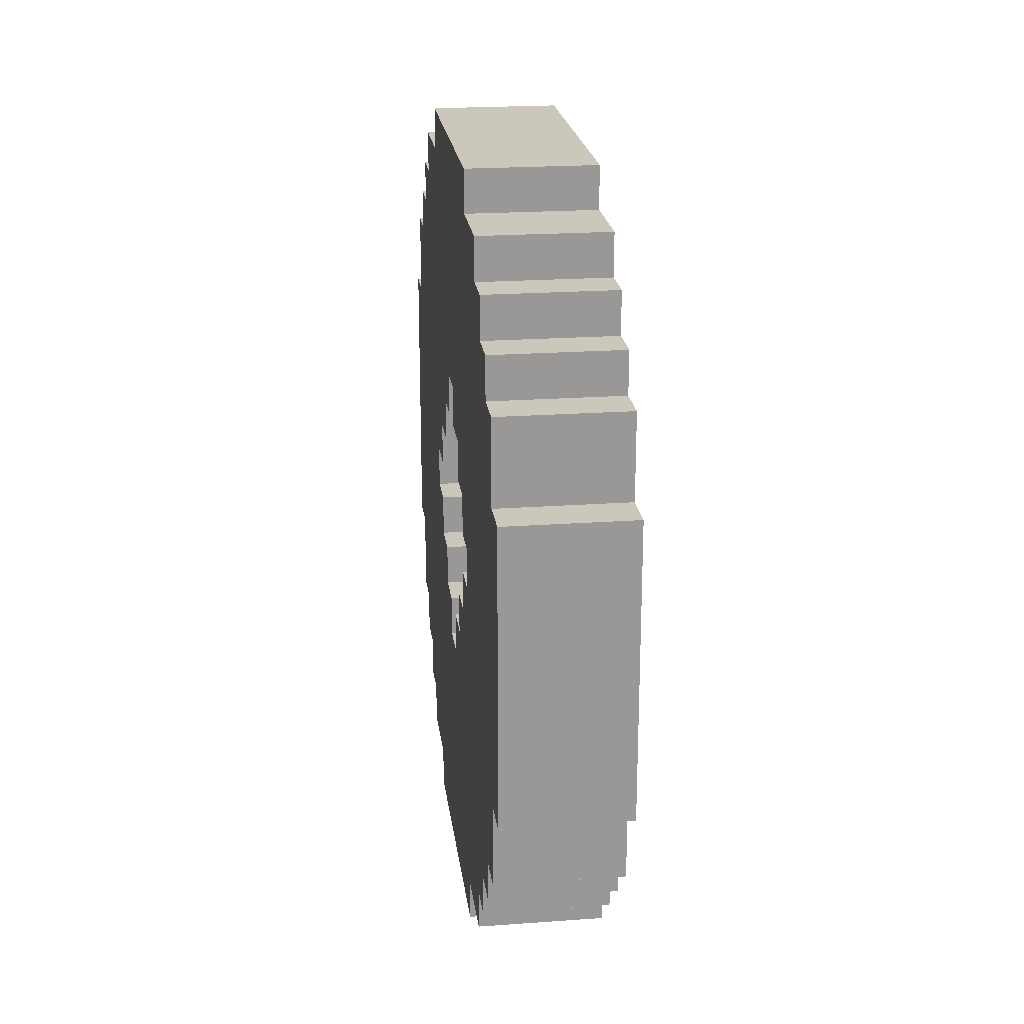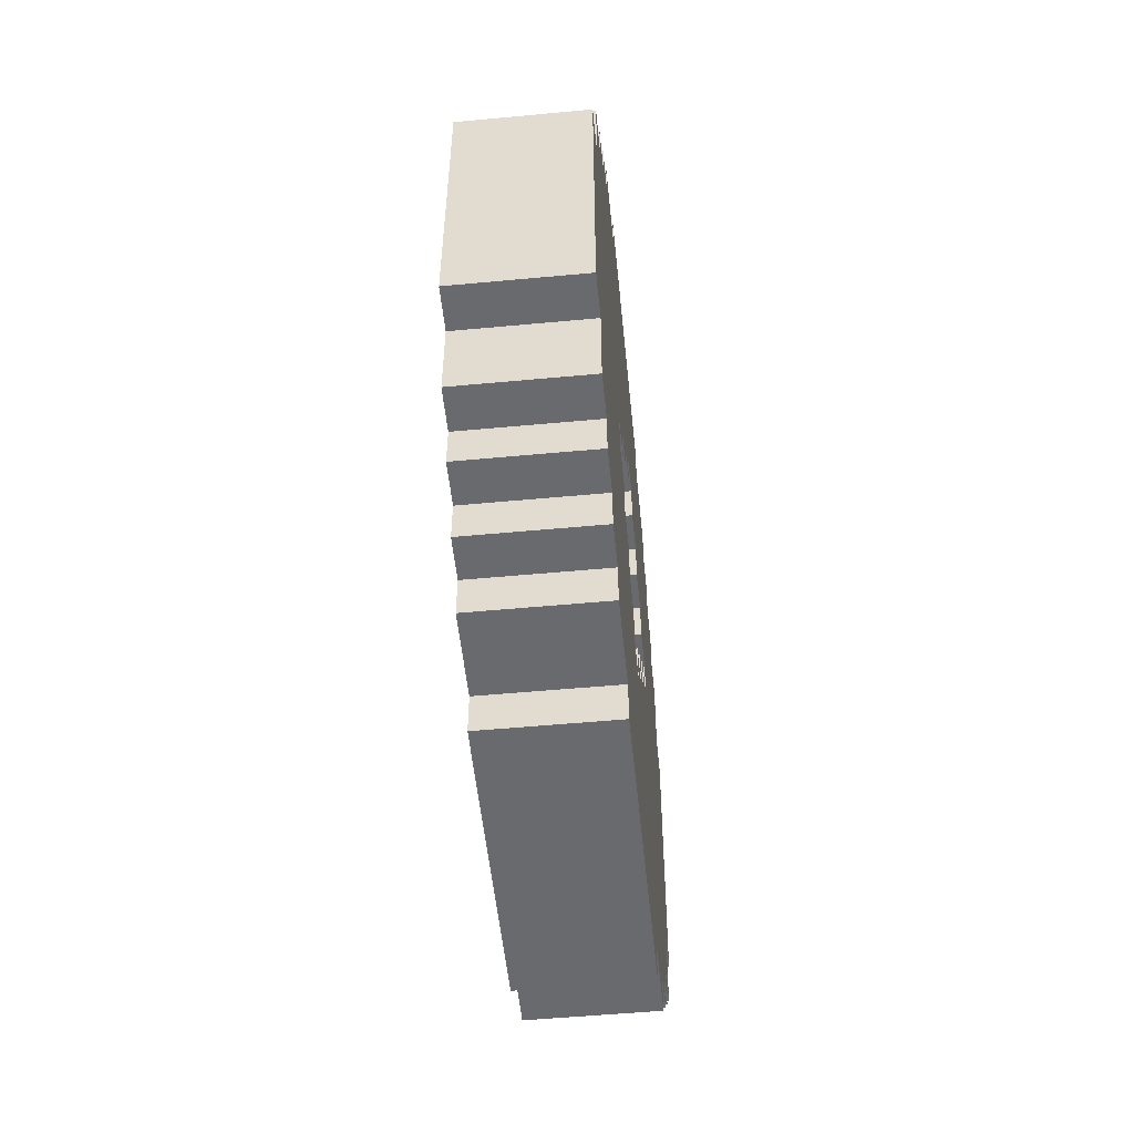
<metadata>
{"format":"obj","ext":"obj","renderer":"f3d","projection":"perspective","resolution":1024,"background":"white","views":[{"elev":21.7,"azim":172.8,"up":"+Y"},{"elev":-53.1,"azim":5.7,"up":"+Y"}]}
</metadata>
<code>
o
v -6.3 1.7 8.5
v -6.3 1 8.5
v -6 1.7 8.5
v -6 1 8.5
v -6.3 1.9 8.4
v -6.3 1.7 8.4
v -6.3 1 8.4
v -6.3 0.8 8.4
v -6 1.9 8.4
v -6 1.7 8.4
v -6 1 8.4
v -6 0.8 8.4
v -6.3 2 8.3
v -6.3 1.9 8.3
v -6.3 0.8 8.3
v -6.3 0.7 8.3
v -6 2 8.3
v -6 1.9 8.3
v -6 0.8 8.3
v -6 0.7 8.3
v -6.3 2.1 8.2
v -6.3 2 8.2
v -6.3 0.7 8.2
v -6.3 0.6 8.2
v -6 2.1 8.2
v -6 2 8.2
v -6 0.7 8.2
v -6 0.6 8.2
v -6.3 2.2 8.1
v -6.3 2.1 8.1
v -6.3 0.6 8.1
v -6.3 0.5 8.1
v -6 2.2 8.1
v -6 2.1 8.1
v -6 0.6 8.1
v -6 0.5 8.1
v -6.3 2.3 7.9
v -6.3 2.2 7.9
v -6.3 0.5 7.9
v -6.3 0.4 7.9
v -6 2.3 7.9
v -6 2.2 7.9
v -6 0.5 7.9
v -6 0.4 7.9
v -6.3 1.7 7.5
v -6.3 1.6 7.5
v -6.3 1.1 7.5
v -6.3 1 7.5
v -6.1 1.1 7.5
v -6.1 1 7.5
v -6 1.7 7.5
v -6 1.6 7.5
v -6 1.1 7.5
v -6 1 7.5
v -6.3 1.6 7.4
v -6.3 1.5 7.4
v -6.3 1.2 7.4
v -6.3 1.1 7.4
v -6.1 1.2 7.4
v -6.1 1.1 7.4
v -6 1.6 7.4
v -6 1.5 7.4
v -6 1.2 7.4
v -6 1.1 7.4
v -6.3 1.5 7.3
v -6.3 1.4 7.3
v -6.3 1.3 7.3
v -6.3 1.2 7.3
v -6.1 1.3 7.3
v -6.1 1.2 7.3
v -6 1.5 7.3
v -6 1.4 7.3
v -6 1.3 7.3
v -6 1.2 7.3
v -6.3 1.4 7.2
v -6.3 1.3 7.2
v -6.1 1.4 7.2
v -6.1 1.3 7.2
v -6 1.4 7.2
v -6 1.3 7.2
v -6.3 1.4 7.9
v -6.3 1.3 7.9
v -6 1.4 7.9
v -6 1.3 7.9
v -6.3 1.5 7.8
v -6.3 1.4 7.8
v -6.3 1.3 7.8
v -6.3 1.2 7.8
v -6.1 1.2 7.8
v -6 1.5 7.8
v -6 1.4 7.8
v -6 1.3 7.8
v -6 1.2 7.8
v -6.3 1.6 7.7
v -6.3 1.5 7.7
v -6.3 1.2 7.7
v -6.3 1.1 7.7
v -6.1 1.2 7.7
v -6.1 1.1 7.7
v -6 1.6 7.7
v -6 1.5 7.7
v -6 1.2 7.7
v -6 1.1 7.7
v -6.3 1.7 7.6
v -6.3 1.6 7.6
v -6.3 1.1 7.6
v -6.3 1 7.6
v -6.1 1.1 7.6
v -6.1 1 7.6
v -6 1.7 7.6
v -6 1.6 7.6
v -6 1.1 7.6
v -6 1 7.6
v -6.3 2.3 7.2
v -6.3 2.2 7.2
v -6.3 0.5 7.2
v -6.3 0.4 7.2
v -6 2.3 7.2
v -6 2.2 7.2
v -6 0.5 7.2
v -6 0.4 7.2
v -6.3 2.2 7
v -6.3 2.1 7
v -6.3 0.6 7
v -6.3 0.5 7
v -6 2.2 7
v -6 2.1 7
v -6 0.6 7
v -6 0.5 7
v -6.3 2.1 6.9
v -6.3 2 6.9
v -6.3 0.7 6.9
v -6.3 0.6 6.9
v -6 2.1 6.9
v -6 2 6.9
v -6 0.7 6.9
v -6 0.6 6.9
v -6.3 2 6.8
v -6.3 1.9 6.8
v -6.3 0.8 6.8
v -6.3 0.7 6.8
v -6 2 6.8
v -6 1.9 6.8
v -6 0.8 6.8
v -6 0.7 6.8
v -6.3 1.9 6.7
v -6.3 1.7 6.7
v -6.3 1 6.7
v -6.3 0.8 6.7
v -6 1.9 6.7
v -6 1.7 6.7
v -6 1 6.7
v -6 0.8 6.7
v -6.3 1.7 6.6
v -6.3 1 6.6
v -6 1.7 6.6
v -6 1 6.6
v -6.3 2.3 7.9
v -6 2.3 7.9
v -6.3 2.3 7.2
v -6 2.3 7.2
v -6.3 2.2 8.1
v -6 2.2 8.1
v -6.3 2.2 7.9
v -6 2.2 7.9
v -6.3 2.2 7.2
v -6 2.2 7.2
v -6.3 2.2 7.1
v -6 2.2 7.1
v -6.3 2.2 7
v -6 2.2 7
v -6.3 2.1 8.2
v -6 2.1 8.2
v -6.3 2.1 8.1
v -6 2.1 8.1
v -6.3 2.1 7
v -6 2.1 7
v -6.3 2.1 6.9
v -6 2.1 6.9
v -6.3 2 8.3
v -6 2 8.3
v -6.3 2 8.2
v -6 2 8.2
v -6.3 2 6.9
v -6 2 6.9
v -6.3 2 6.8
v -6 2 6.8
v -6.3 1.9 8.4
v -6 1.9 8.4
v -6.3 1.9 8.3
v -6 1.9 8.3
v -6.3 1.9 6.8
v -6 1.9 6.8
v -6.3 1.9 6.7
v -6 1.9 6.7
v -6.3 1.7 8.5
v -6 1.7 8.5
v -6.3 1.7 8.4
v -6 1.7 8.4
v -6.3 1.7 6.7
v -6 1.7 6.7
v -6.3 1.7 6.6
v -6 1.7 6.6
v -6.3 1.3 7.9
v -6 1.3 7.9
v -6.3 1.3 7.8
v -6 1.3 7.8
v -6.3 1.3 7.3
v -6.1 1.3 7.3
v -6 1.3 7.3
v -6.3 1.3 7.2
v -6.1 1.3 7.2
v -6 1.3 7.2
v -6.3 1.2 7.8
v -6.1 1.2 7.8
v -6 1.2 7.8
v -6.3 1.2 7.7
v -6.1 1.2 7.7
v -6 1.2 7.7
v -6.3 1.2 7.4
v -6.1 1.2 7.4
v -6 1.2 7.4
v -6.3 1.2 7.3
v -6.1 1.2 7.3
v -6 1.2 7.3
v -6.3 1.1 7.7
v -6.1 1.1 7.7
v -6 1.1 7.7
v -6.3 1.1 7.6
v -6.1 1.1 7.6
v -6 1.1 7.6
v -6.3 1.1 7.5
v -6.1 1.1 7.5
v -6 1.1 7.5
v -6.3 1.1 7.4
v -6.1 1.1 7.4
v -6 1.1 7.4
v -6.3 1 7.6
v -6.1 1 7.6
v -6 1 7.6
v -6.3 1 7.5
v -6.1 1 7.5
v -6 1 7.5
v -6.3 1.7 7.6
v -6 1.7 7.6
v -6.3 1.7 7.5
v -6 1.7 7.5
v -6.3 1.6 7.7
v -6 1.6 7.7
v -6.3 1.6 7.6
v -6 1.6 7.6
v -6.3 1.6 7.5
v -6 1.6 7.5
v -6.3 1.6 7.4
v -6 1.6 7.4
v -6.3 1.5 7.8
v -6 1.5 7.8
v -6.3 1.5 7.7
v -6 1.5 7.7
v -6.3 1.5 7.4
v -6 1.5 7.4
v -6.3 1.5 7.3
v -6 1.5 7.3
v -6.3 1.4 7.9
v -6 1.4 7.9
v -6.3 1.4 7.8
v -6 1.4 7.8
v -6.3 1.4 7.3
v -6 1.4 7.3
v -6.3 1.4 7.2
v -6.1 1.4 7.2
v -6 1.4 7.2
v -6.3 1 8.5
v -6 1 8.5
v -6.3 1 8.4
v -6 1 8.4
v -6.3 1 6.7
v -6 1 6.7
v -6.3 1 6.6
v -6 1 6.6
v -6.3 0.8 8.4
v -6 0.8 8.4
v -6.3 0.8 8.3
v -6 0.8 8.3
v -6.3 0.8 6.8
v -6 0.8 6.8
v -6.3 0.8 6.7
v -6 0.8 6.7
v -6.3 0.7 8.3
v -6 0.7 8.3
v -6.3 0.7 8.2
v -6 0.7 8.2
v -6.3 0.7 6.9
v -6 0.7 6.9
v -6.3 0.7 6.8
v -6 0.7 6.8
v -6.3 0.6 8.2
v -6 0.6 8.2
v -6.3 0.6 8.1
v -6 0.6 8.1
v -6.3 0.6 7
v -6 0.6 7
v -6.3 0.6 6.9
v -6 0.6 6.9
v -6.3 0.5 8.1
v -6 0.5 8.1
v -6.3 0.5 7.9
v -6 0.5 7.9
v -6.3 0.5 7.2
v -6 0.5 7.2
v -6.3 0.5 7.1
v -6 0.5 7.1
v -6.3 0.5 7
v -6 0.5 7
v -6.3 0.4 7.9
v -6 0.4 7.9
v -6.3 0.4 7.2
v -6 0.4 7.2
v -6.3 2.3 7.9
v -6.3 2.3 7.2
v -6.3 2.2 8.1
v -6.3 2.2 7.9
v -6.3 2.2 7.2
v -6.3 2.2 7.1
v -6.3 2.2 7
v -6.3 2.1 8.2
v -6.3 2.1 8.1
v -6.3 2.1 7.9
v -6.3 2.1 7.2
v -6.3 2.1 7.1
v -6.3 2.1 7
v -6.3 2.1 6.9
v -6.3 2 8.3
v -6.3 2 8.2
v -6.3 2 8.1
v -6.3 2 7
v -6.3 2 6.9
v -6.3 2 6.8
v -6.3 1.9 8.4
v -6.3 1.9 8.3
v -6.3 1.9 8.2
v -6.3 1.9 6.9
v -6.3 1.9 6.8
v -6.3 1.9 6.7
v -6.3 1.8 7.6
v -6.3 1.8 7.5
v -6.3 1.7 8.5
v -6.3 1.7 8.4
v -6.3 1.7 8.3
v -6.3 1.7 7.7
v -6.3 1.7 7.6
v -6.3 1.7 7.5
v -6.3 1.7 7.4
v -6.3 1.7 6.8
v -6.3 1.7 6.7
v -6.3 1.7 6.6
v -6.3 1.6 7.8
v -6.3 1.6 7.7
v -6.3 1.6 7.6
v -6.3 1.6 7.5
v -6.3 1.6 7.4
v -6.3 1.6 7.3
v -6.3 1.5 7.9
v -6.3 1.5 7.8
v -6.3 1.5 7.7
v -6.3 1.5 7.4
v -6.3 1.5 7.3
v -6.3 1.5 7.2
v -6.3 1.4 8
v -6.3 1.4 7.9
v -6.3 1.4 7.8
v -6.3 1.4 7.3
v -6.3 1.4 7.2
v -6.3 1.3 8
v -6.3 1.3 7.9
v -6.3 1.3 7.8
v -6.3 1.3 7.3
v -6.3 1.3 7.2
v -6.3 1.2 7.9
v -6.3 1.2 7.8
v -6.3 1.2 7.7
v -6.3 1.2 7.4
v -6.3 1.2 7.3
v -6.3 1.1 7.7
v -6.3 1.1 7.6
v -6.3 1.1 7.5
v -6.3 1.1 7.4
v -6.3 1 8.5
v -6.3 1 8.4
v -6.3 1 8.3
v -6.3 1 7.6
v -6.3 1 7.5
v -6.3 1 6.8
v -6.3 1 6.7
v -6.3 1 6.6
v -6.3 0.8 8.4
v -6.3 0.8 8.3
v -6.3 0.8 8.2
v -6.3 0.8 6.9
v -6.3 0.8 6.8
v -6.3 0.8 6.7
v -6.3 0.7 8.3
v -6.3 0.7 8.2
v -6.3 0.7 8.1
v -6.3 0.7 7
v -6.3 0.7 6.9
v -6.3 0.7 6.8
v -6.3 0.6 8.2
v -6.3 0.6 8.1
v -6.3 0.6 7.9
v -6.3 0.6 7.2
v -6.3 0.6 7.1
v -6.3 0.6 7
v -6.3 0.6 6.9
v -6.3 0.5 8.1
v -6.3 0.5 7.9
v -6.3 0.5 7.2
v -6.3 0.5 7.1
v -6.3 0.5 7
v -6.3 0.4 7.9
v -6.3 0.4 7.2
v -6 2.3 7.9
v -6 2.3 7.2
v -6 2.2 8.1
v -6 2.2 7.9
v -6 2.2 7.7
v -6 2.2 7.4
v -6 2.2 7.2
v -6 2.2 7.1
v -6 2.2 7
v -6 2.1 8.2
v -6 2.1 8.1
v -6 2.1 7.7
v -6 2.1 7.4
v -6 2.1 7
v -6 2.1 6.9
v -6 2 8.3
v -6 2 8.2
v -6 2 7.7
v -6 2 7.4
v -6 2 7.2
v -6 2 7.1
v -6 2 7
v -6 2 6.9
v -6 2 6.8
v -6 1.9 8.4
v -6 1.9 8.3
v -6 1.9 8.2
v -6 1.9 8.1
v -6 1.9 7.9
v -6 1.9 7.7
v -6 1.9 7.6
v -6 1.9 7.5
v -6 1.9 7.4
v -6 1.9 7.3
v -6 1.9 6.8
v -6 1.9 6.7
v -6 1.8 8.3
v -6 1.8 8.2
v -6 1.8 8.1
v -6 1.8 7.9
v -6 1.8 7.8
v -6 1.8 7.6
v -6 1.8 7.5
v -6 1.8 7.3
v -6 1.7 8.5
v -6 1.7 8.4
v -6 1.7 8.3
v -6 1.7 8.2
v -6 1.7 8.1
v -6 1.7 7.9
v -6 1.7 7.8
v -6 1.7 7.6
v -6 1.7 7.5
v -6 1.7 7.4
v -6 1.7 7.3
v -6 1.7 6.7
v -6 1.7 6.6
v -6 1.6 8
v -6 1.6 7.9
v -6 1.6 7.7
v -6 1.6 7.6
v -6 1.6 7.5
v -6 1.6 7.4
v -6 1.6 7.3
v -6 1.6 7.2
v -6 1.6 7.1
v -6 1.6 7
v -6 1.5 8.3
v -6 1.5 8.2
v -6 1.5 8
v -6 1.5 7.8
v -6 1.5 7.7
v -6 1.5 7.4
v -6 1.5 7.3
v -6 1.5 7.2
v -6 1.5 7.1
v -6 1.5 7
v -6 1.5 6.9
v -6 1.4 8.3
v -6 1.4 8.2
v -6 1.4 7.9
v -6 1.4 7.8
v -6 1.4 7.3
v -6 1.4 7.2
v -6 1.3 8.4
v -6 1.3 8.1
v -6 1.3 7.9
v -6 1.3 7.8
v -6 1.3 7.3
v -6 1.3 7.2
v -6 1.2 8.4
v -6 1.2 8.1
v -6 1.2 7.8
v -6 1.2 7.7
v -6 1.2 7.4
v -6 1.2 7.3
v -6 1.2 7.1
v -6 1.2 7
v -6 1.2 6.9
v -6 1.1 8.2
v -6 1.1 8.1
v -6 1.1 7.7
v -6 1.1 7.6
v -6 1.1 7.5
v -6 1.1 7.4
v -6 1.1 7.2
v -6 1.1 7.1
v -6 1.1 7
v -6 1 8.5
v -6 1 8.4
v -6 1 8.2
v -6 1 8.1
v -6 1 8
v -6 1 7.6
v -6 1 7.5
v -6 1 7.4
v -6 1 7.2
v -6 1 7.1
v -6 1 6.7
v -6 1 6.6
v -6 0.9 8.1
v -6 0.9 8
v -6 0.9 7.9
v -6 0.9 7.5
v -6 0.9 7.4
v -6 0.9 7.2
v -6 0.8 8.4
v -6 0.8 8.3
v -6 0.8 8
v -6 0.8 7.9
v -6 0.8 7.5
v -6 0.8 7.4
v -6 0.8 7.3
v -6 0.8 6.8
v -6 0.8 6.7
v -6 0.7 8.3
v -6 0.7 8.2
v -6 0.7 7.6
v -6 0.7 7.5
v -6 0.7 7.4
v -6 0.7 7.3
v -6 0.7 7.2
v -6 0.7 6.9
v -6 0.7 6.8
v -6 0.6 8.2
v -6 0.6 8.1
v -6 0.6 7.7
v -6 0.6 7.6
v -6 0.6 7.5
v -6 0.6 7.3
v -6 0.6 7.2
v -6 0.6 7.1
v -6 0.6 7
v -6 0.6 6.9
v -6 0.5 8.1
v -6 0.5 7.9
v -6 0.5 7.7
v -6 0.5 7.6
v -6 0.5 7.2
v -6 0.5 7.1
v -6 0.5 7
v -6 0.4 7.9
v -6 0.4 7.2
f 1 2 3
f 3 2 4
f 5 6 9
f 9 6 10
f 7 8 11
f 11 8 12
f 13 14 17
f 17 14 18
f 15 16 19
f 19 16 20
f 21 22 25
f 25 22 26
f 23 24 27
f 27 24 28
f 29 30 33
f 33 30 34
f 31 32 35
f 35 32 36
f 37 38 41
f 41 38 42
f 39 40 43
f 43 40 44
f 47 48 49
f 49 48 50
f 45 46 51
f 51 46 52
f 49 50 53
f 53 50 54
f 57 58 59
f 59 58 60
f 55 56 61
f 61 56 62
f 59 60 63
f 63 60 64
f 67 68 69
f 69 68 70
f 65 66 71
f 71 66 72
f 69 70 73
f 73 70 74
f 75 76 77
f 77 76 78
f 77 78 79
f 79 78 80
f 83 82 81
f 84 82 83
f 89 88 87
f 90 86 85
f 91 86 90
f 92 89 87
f 93 89 92
f 98 97 96
f 99 97 98
f 100 95 94
f 101 95 100
f 102 99 98
f 103 99 102
f 108 107 106
f 109 107 108
f 110 105 104
f 111 105 110
f 112 109 108
f 113 109 112
f 118 115 114
f 119 115 118
f 120 117 116
f 121 117 120
f 126 123 122
f 127 123 126
f 128 125 124
f 129 125 128
f 134 131 130
f 135 131 134
f 136 133 132
f 137 133 136
f 142 139 138
f 143 139 142
f 144 141 140
f 145 141 144
f 150 147 146
f 151 147 150
f 152 149 148
f 153 149 152
f 156 155 154
f 157 155 156
f 158 159 160
f 160 159 161
f 162 163 164
f 164 163 165
f 166 167 168
f 168 167 169
f 168 169 170
f 170 169 171
f 172 173 174
f 174 173 175
f 176 177 178
f 178 177 179
f 180 181 182
f 182 181 183
f 184 185 186
f 186 185 187
f 188 189 190
f 190 189 191
f 192 193 194
f 194 193 195
f 196 197 198
f 198 197 199
f 200 201 202
f 202 201 203
f 204 205 206
f 206 205 207
f 208 209 211
f 209 210 212
f 211 209 212
f 212 210 213
f 214 215 217
f 215 216 218
f 217 215 218
f 218 216 219
f 220 221 223
f 221 222 224
f 223 221 224
f 224 222 225
f 226 227 229
f 227 228 230
f 229 227 230
f 230 228 231
f 232 233 235
f 233 234 236
f 235 233 236
f 236 234 237
f 238 239 241
f 239 240 242
f 241 239 242
f 242 240 243
f 246 245 244
f 247 245 246
f 250 249 248
f 251 249 250
f 254 253 252
f 255 253 254
f 258 257 256
f 259 257 258
f 262 261 260
f 263 261 262
f 266 265 264
f 267 265 266
f 270 269 268
f 271 269 270
f 272 269 271
f 275 274 273
f 276 274 275
f 279 278 277
f 280 278 279
f 283 282 281
f 284 282 283
f 287 286 285
f 288 286 287
f 291 290 289
f 292 290 291
f 295 294 293
f 296 294 295
f 299 298 297
f 300 298 299
f 303 302 301
f 304 302 303
f 307 306 305
f 308 306 307
f 311 310 309
f 312 310 311
f 313 312 311
f 314 312 313
f 317 316 315
f 318 316 317
f 319 320 322
f 322 320 323
f 321 322 327
f 322 323 328
f 327 322 328
f 323 324 329
f 328 323 329
f 324 325 330
f 329 324 330
f 330 325 331
f 326 327 334
f 328 329 335
f 327 328 335
f 334 327 335
f 329 330 335
f 330 331 335
f 331 332 336
f 335 331 336
f 336 332 337
f 333 334 340
f 334 335 341
f 335 336 341
f 340 334 341
f 336 337 341
f 337 338 342
f 341 337 342
f 342 338 343
f 340 341 345
f 341 342 345
f 342 343 345
f 345 343 346
f 339 340 348
f 340 345 349
f 348 340 349
f 349 345 350
f 345 346 351
f 350 345 351
f 346 343 352
f 351 346 352
f 352 343 353
f 343 344 354
f 353 343 354
f 354 344 355
f 349 350 357
f 348 349 357
f 350 351 358
f 357 350 358
f 358 351 359
f 352 353 360
f 354 355 361
f 360 353 361
f 353 354 361
f 361 355 362
f 348 357 363
f 357 358 364
f 363 357 364
f 364 358 365
f 361 362 366
f 362 355 367
f 366 362 367
f 367 355 368
f 348 363 369
f 363 364 370
f 369 363 370
f 370 364 371
f 367 368 372
f 368 355 373
f 372 368 373
f 348 369 374
f 369 370 374
f 374 370 375
f 373 355 378
f 375 376 379
f 374 375 379
f 379 376 380
f 377 378 383
f 380 381 384
f 379 380 384
f 382 383 387
f 347 348 388
f 384 385 389
f 388 348 389
f 348 374 389
f 374 379 389
f 379 384 389
f 389 385 390
f 390 385 391
f 386 387 392
f 387 383 393
f 378 355 393
f 392 387 393
f 383 378 393
f 355 356 394
f 393 355 394
f 394 356 395
f 389 390 396
f 390 391 397
f 396 390 397
f 392 393 397
f 391 392 397
f 397 393 398
f 398 393 399
f 393 394 400
f 399 393 400
f 400 394 401
f 397 398 402
f 398 399 403
f 402 398 403
f 403 399 404
f 404 399 405
f 399 400 406
f 405 399 406
f 406 400 407
f 403 404 408
f 404 405 409
f 408 404 409
f 409 405 410
f 410 405 411
f 411 405 412
f 405 406 413
f 412 405 413
f 413 406 414
f 409 410 415
f 410 411 416
f 415 410 416
f 411 412 417
f 416 411 417
f 412 413 418
f 417 412 418
f 418 413 419
f 416 417 420
f 420 417 421
f 425 423 422
f 426 423 425
f 427 423 426
f 428 423 427
f 432 425 424
f 432 426 425
f 433 427 426
f 433 426 432
f 434 429 428
f 434 427 433
f 434 428 427
f 435 430 429
f 438 433 432
f 438 432 431
f 438 434 433
f 439 434 438
f 440 429 434
f 440 434 439
f 441 429 440
f 442 435 429
f 442 429 441
f 443 436 435
f 443 435 442
f 444 436 443
f 447 439 438
f 447 438 437
f 448 439 447
f 449 439 448
f 450 439 449
f 451 440 439
f 451 439 450
f 452 440 451
f 453 440 452
f 454 441 440
f 454 440 453
f 455 441 454
f 456 445 444
f 456 444 443
f 456 443 442
f 458 447 446
f 458 448 447
f 459 449 448
f 459 448 458
f 460 450 449
f 460 449 459
f 461 451 450
f 461 450 460
f 461 452 451
f 462 452 461
f 463 453 452
f 463 452 462
f 464 455 454
f 464 453 463
f 464 454 453
f 465 441 455
f 465 455 464
f 467 458 446
f 468 459 458
f 468 458 467
f 469 460 459
f 469 459 468
f 470 462 461
f 470 460 469
f 470 461 460
f 471 462 470
f 472 464 463
f 472 462 471
f 472 463 462
f 472 465 464
f 473 465 472
f 474 465 473
f 475 465 474
f 476 441 465
f 476 465 475
f 477 457 456
f 479 471 470
f 479 470 469
f 480 472 471
f 480 471 479
f 480 473 472
f 481 473 480
f 482 473 481
f 483 475 474
f 484 476 475
f 484 475 483
f 485 441 476
f 485 476 484
f 486 442 441
f 486 441 485
f 487 478 477
f 487 442 486
f 487 477 456
f 487 456 442
f 488 478 487
f 489 469 468
f 489 467 466
f 489 468 467
f 490 479 469
f 490 469 489
f 491 481 480
f 491 479 490
f 491 480 479
f 492 481 491
f 493 481 492
f 494 485 484
f 495 486 485
f 495 485 494
f 496 487 486
f 496 486 495
f 497 488 487
f 497 487 496
f 498 478 488
f 498 488 497
f 499 478 498
f 500 490 489
f 500 489 466
f 501 492 491
f 501 490 500
f 501 491 490
f 502 492 501
f 503 492 502
f 504 497 496
f 504 496 495
f 504 498 497
f 505 498 504
f 506 502 501
f 506 501 500
f 506 500 466
f 507 502 506
f 508 502 507
f 511 498 505
f 512 506 466
f 512 507 506
f 513 509 508
f 513 507 512
f 513 508 507
f 514 509 513
f 517 511 510
f 518 498 511
f 518 511 517
f 519 499 498
f 519 498 518
f 520 478 499
f 520 499 519
f 521 515 514
f 521 513 512
f 521 514 513
f 522 515 521
f 523 515 522
f 526 518 517
f 526 517 516
f 527 518 526
f 528 519 518
f 528 518 527
f 529 520 519
f 529 519 528
f 530 512 466
f 530 521 512
f 531 521 530
f 532 522 521
f 532 521 531
f 533 524 523
f 533 522 532
f 533 523 522
f 534 524 533
f 535 524 534
f 536 527 526
f 536 526 525
f 537 527 536
f 538 528 527
f 538 527 537
f 539 529 528
f 539 528 538
f 540 520 529
f 540 529 539
f 540 478 520
f 541 478 540
f 542 532 531
f 542 534 533
f 542 533 532
f 543 535 534
f 543 534 542
f 543 536 535
f 543 537 536
f 544 537 543
f 545 537 544
f 546 538 537
f 546 537 545
f 547 539 538
f 547 538 546
f 547 540 539
f 548 542 531
f 548 543 542
f 549 543 548
f 550 544 543
f 550 543 549
f 551 545 544
f 551 544 550
f 552 546 545
f 552 545 551
f 553 547 546
f 553 546 552
f 554 547 553
f 555 540 547
f 555 547 554
f 556 540 555
f 557 551 550
f 557 550 549
f 557 553 552
f 557 552 551
f 558 553 557
f 559 553 558
f 560 553 559
f 561 554 553
f 561 553 560
f 562 555 554
f 562 554 561
f 563 555 562
f 564 555 563
f 565 555 564
f 566 559 558
f 567 559 566
f 568 559 567
f 569 560 559
f 569 559 568
f 570 561 560
f 570 560 569
f 570 562 561
f 571 563 562
f 571 562 570
f 572 564 563
f 572 563 571
f 573 564 572
f 574 564 573
f 575 564 574
f 576 568 567
f 577 568 576
f 578 569 568
f 578 568 577
f 579 571 570
f 579 569 578
f 579 570 569
f 579 572 571
f 580 573 572
f 580 572 579
f 581 574 573
f 581 573 580
f 582 574 581
f 583 578 577
f 583 579 578
f 583 580 579
f 584 580 583

</code>
